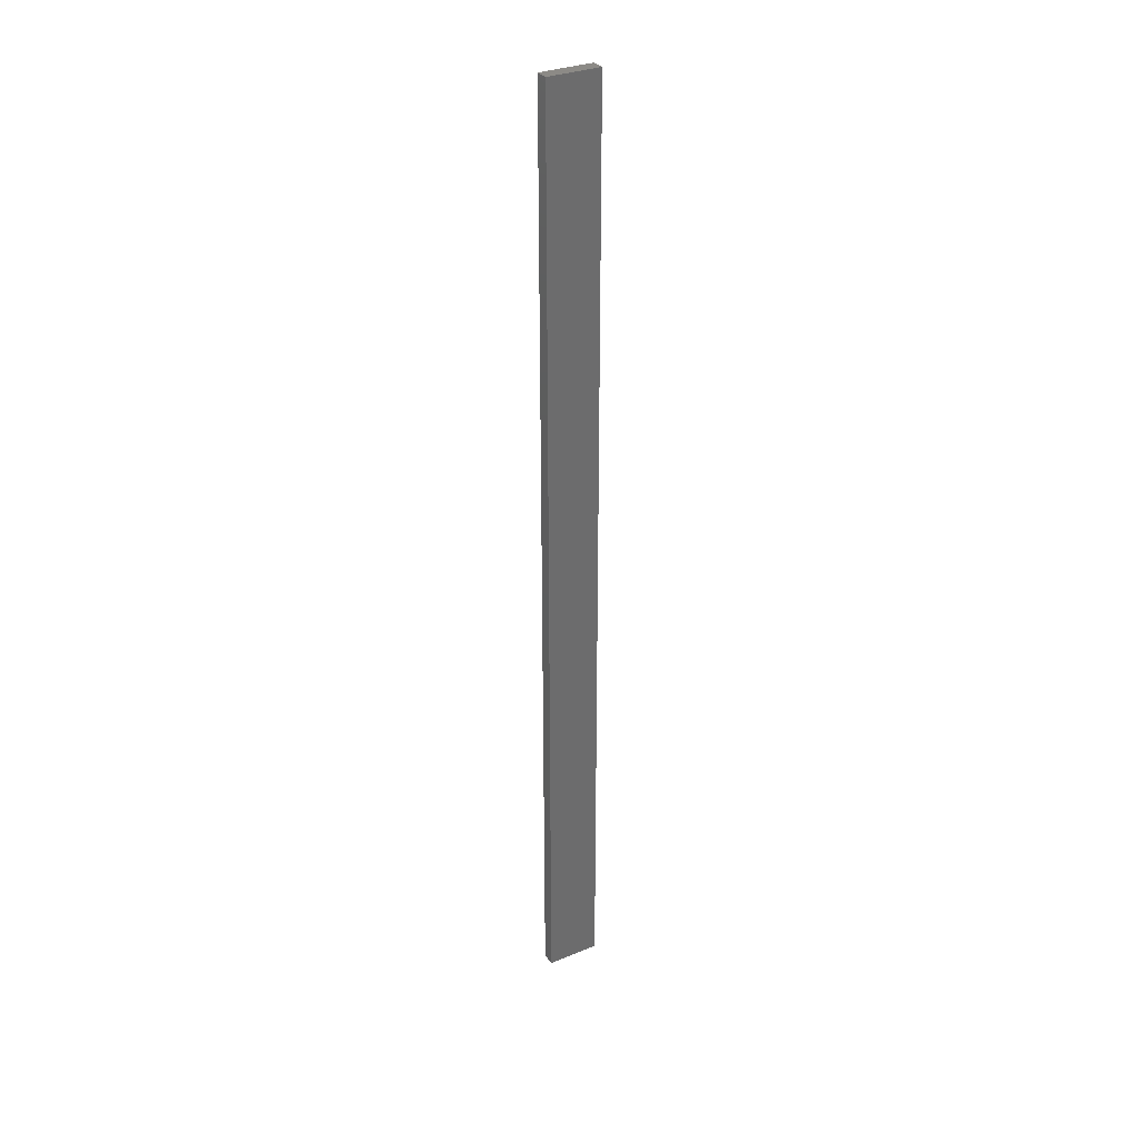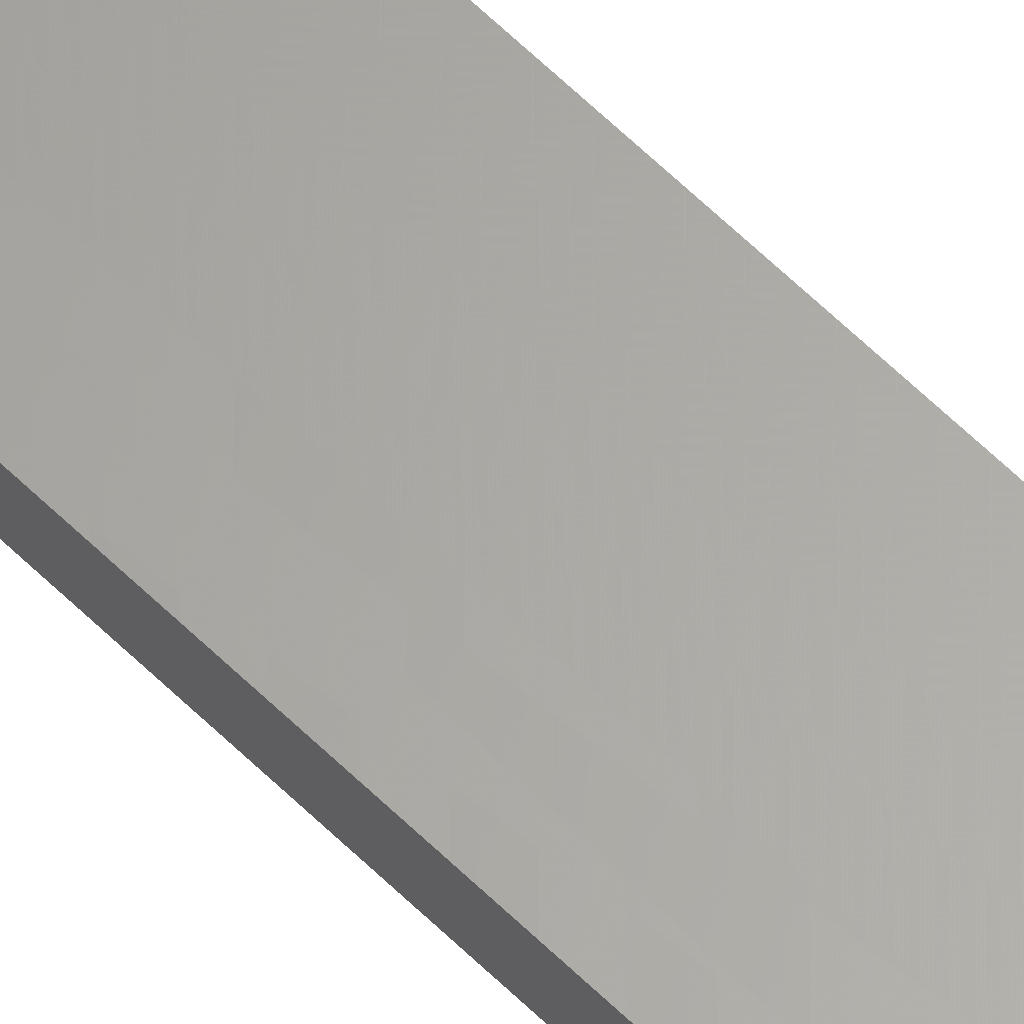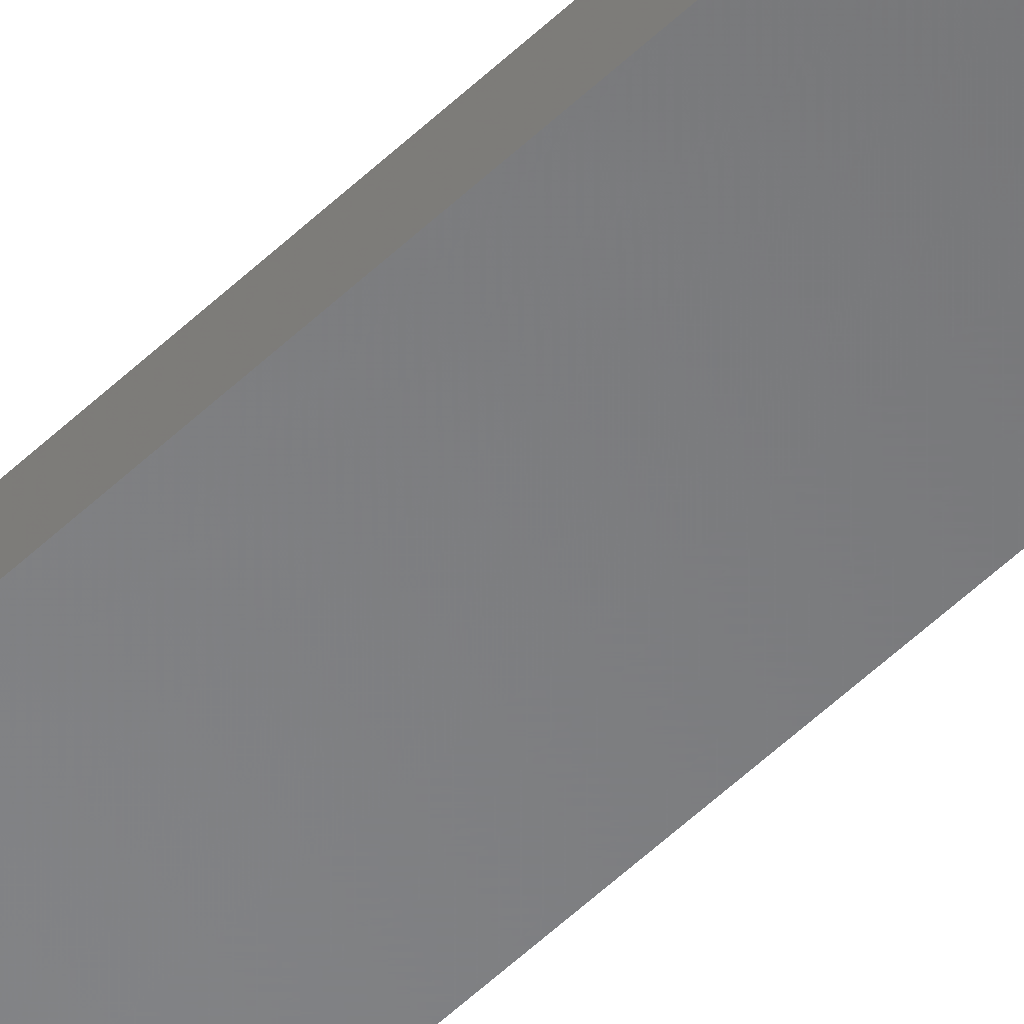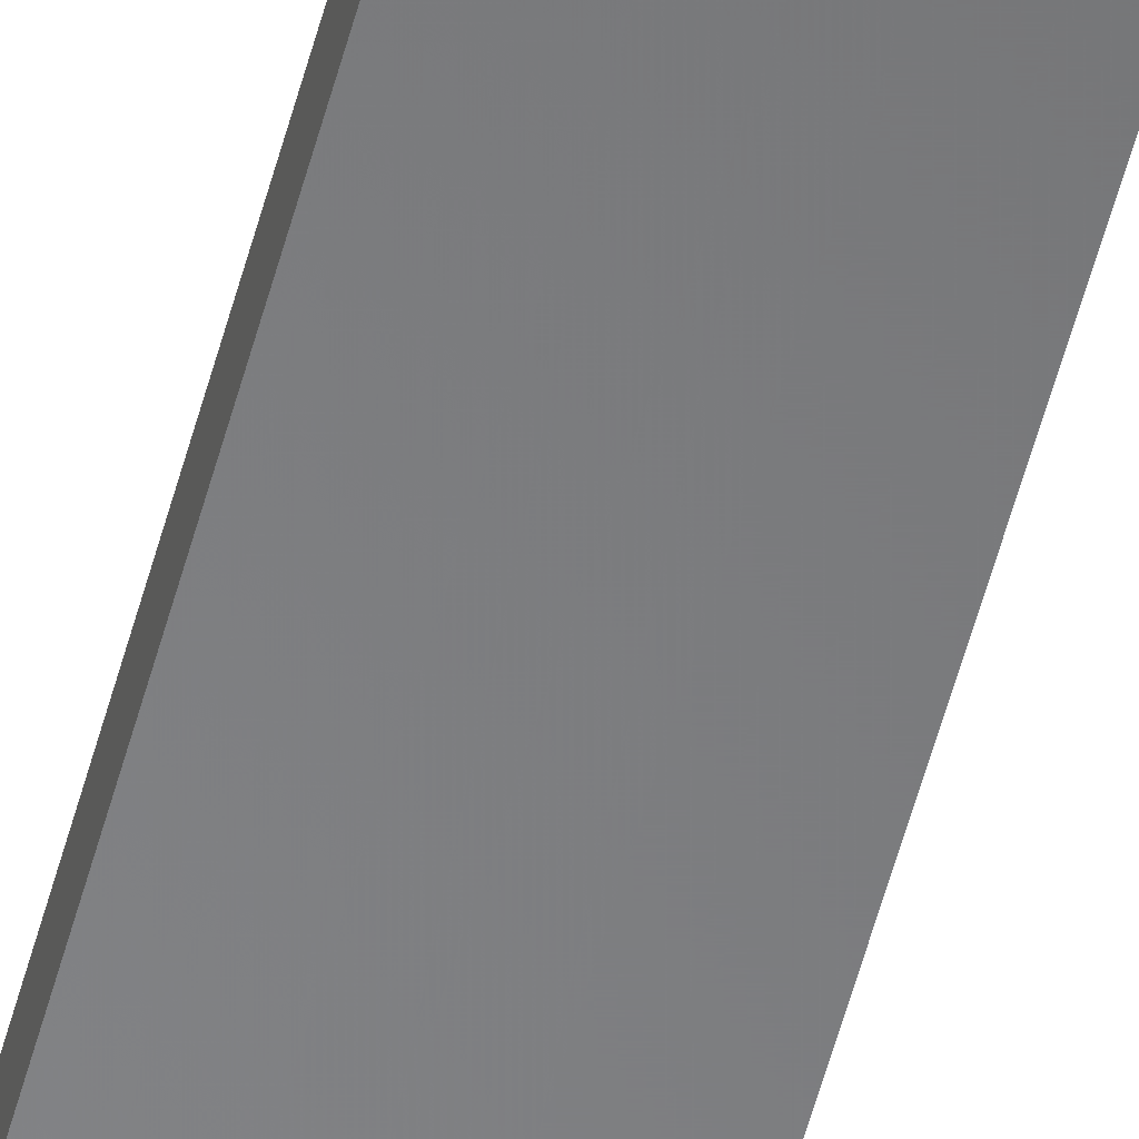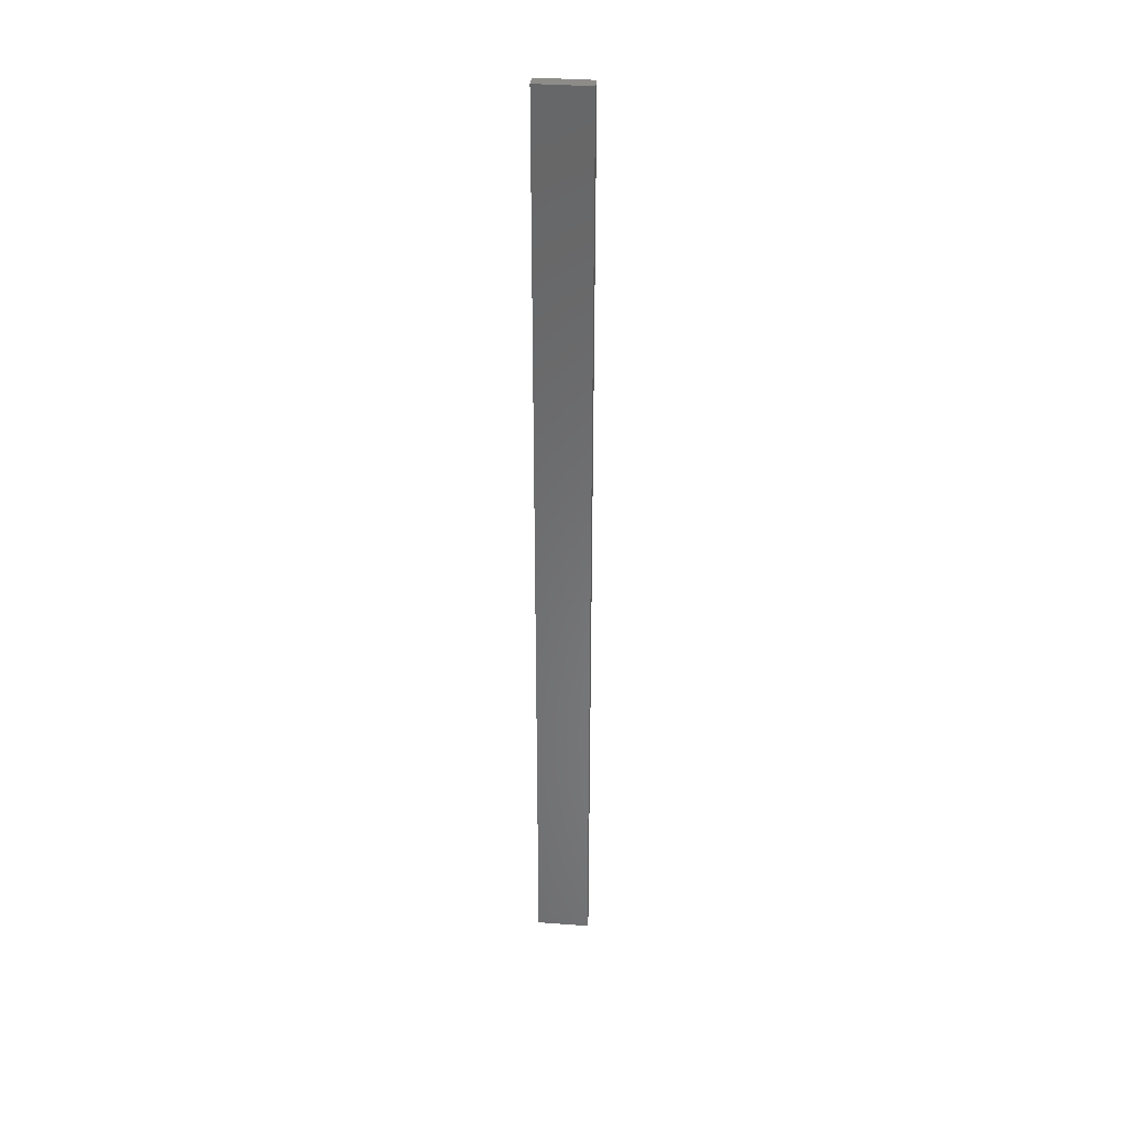
<metadata>
{"format":"stl","ext":"stl","renderer":"f3d","projection":"perspective","resolution":1024,"background":"white","views":[{"elev":31.7,"azim":-30.0,"up":"+Z"},{"elev":63.4,"azim":134.5,"up":"+Y"},{"elev":-53.9,"azim":135.5,"up":"+Y"},{"elev":-54.2,"azim":165.4,"up":"+Y"},{"elev":35.4,"azim":-174.3,"up":"+Z"}]}
</metadata>
<code>
# stl→obj: 16 verts, 28 faces
v -0.4731 -4.301 -45.83
v -0.4064 -4.301 -45.83
v -0.4064 -4.301 -42.24
v -0.4731 -4.301 -42.24
v -0.5397 -4.301 -45.83
v -0.5397 -4.301 -42.24
v -0.6064 -4.301 -45.83
v -0.6064 -4.301 -42.24
v -0.6064 -4.251 -42.24
v -0.6064 -4.251 -45.83
v -0.4065 -4.251 -42.24
v -0.4065 -4.251 -45.83
v -0.4731 -4.251 -42.24
v -0.4731 -4.251 -45.83
v -0.5398 -4.251 -45.83
v -0.5398 -4.251 -42.24
f 1 2 3
f 1 3 4
f 5 4 6
f 5 1 4
f 7 6 8
f 7 5 6
f 7 9 10
f 8 9 7
f 11 12 13
f 12 14 13
f 13 15 16
f 16 15 9
f 14 15 13
f 15 10 9
f 12 3 2
f 11 3 12
f 16 9 8
f 6 16 8
f 4 13 16
f 4 16 6
f 3 11 13
f 3 13 4
f 10 15 7
f 15 5 7
f 15 14 5
f 14 1 5
f 14 12 1
f 12 2 1

</code>
